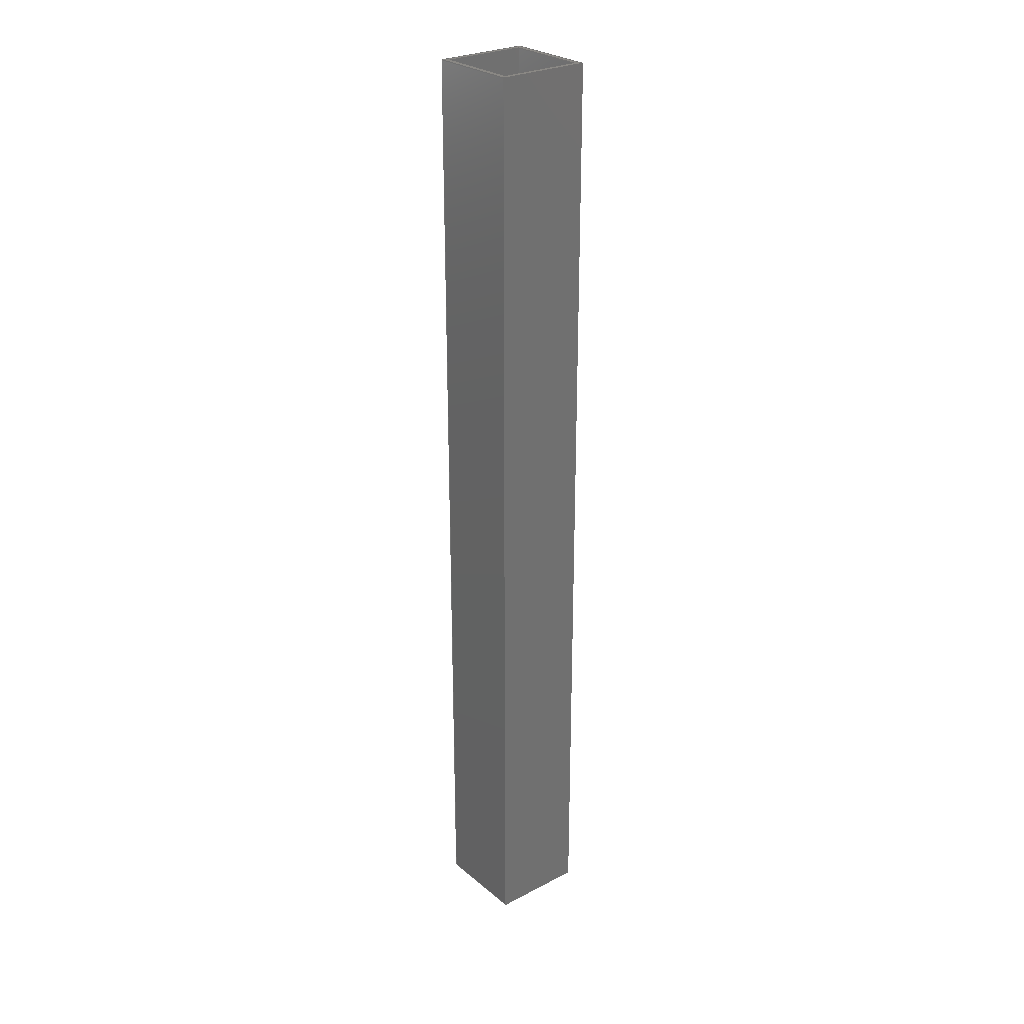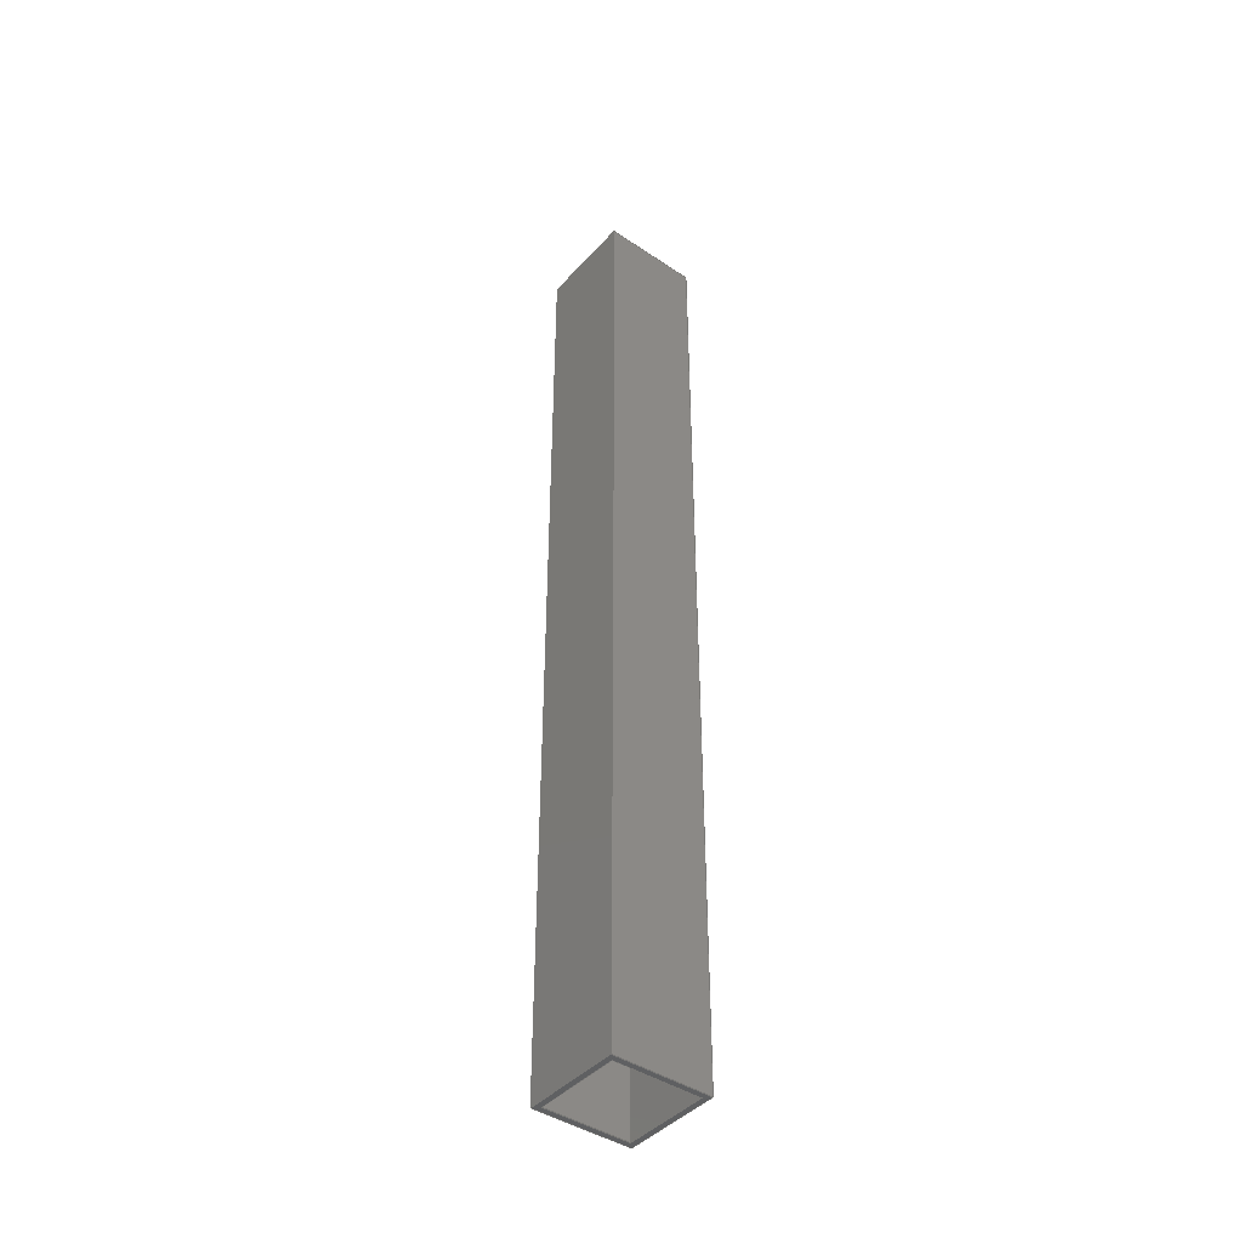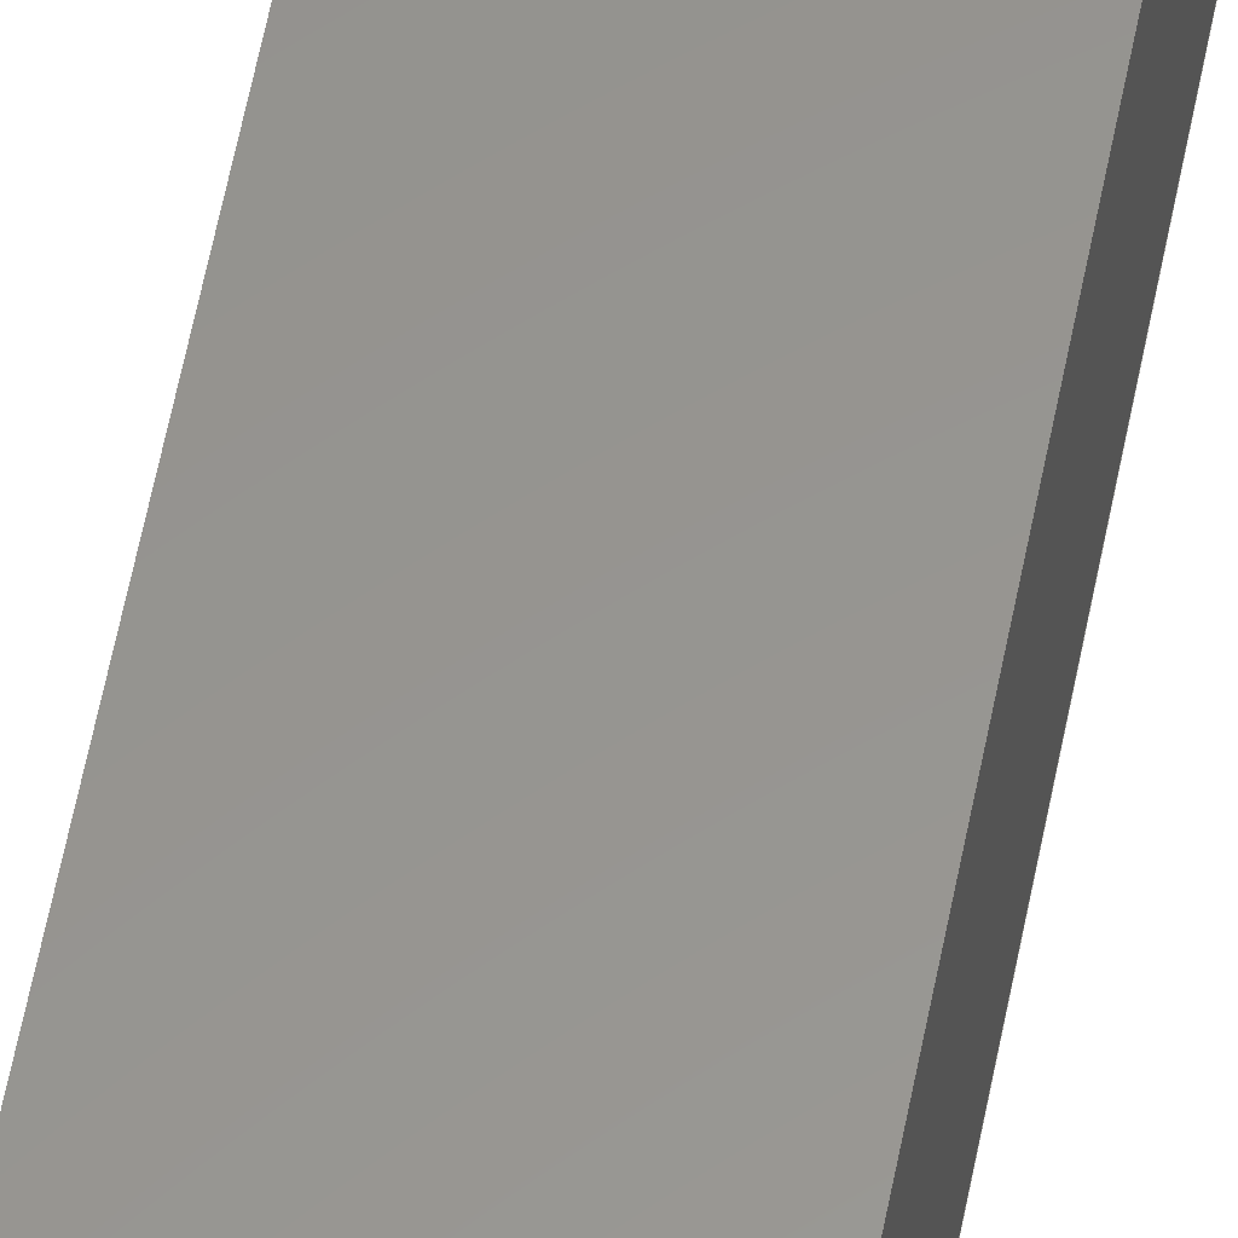
<metadata>
{"format":"iges","ext":"igs","renderer":"f3d","projection":"perspective","resolution":1024,"background":"white","views":[{"elev":27.2,"azim":-38.7,"up":"+Y"},{"elev":-43.0,"azim":51.5,"up":"+Y"},{"elev":57.7,"azim":10.8,"up":"+Z"}]}
</metadata>
<code>
SolidWorks IGES file using analytic representation for surfaces
1H,,1H;,27HPata del dosificador.SLDPRT,94HC:\Users\sebas\Documents\SOLID
WORKSComposer\TESIS\3 Dosificadora\IGS\Pata del dosificador.IGS,15HSoli
dWorks 2022,15HSolidWorks 2022,32,308,15,308,15,27HPata del dosificador.
SLDPRT,1,2,2HMM,50,0.125,13H2.206e+05,1e-08,5e+05,5Hsebas,,11,0,
13H2.206e+05;
     314       1       0       0       0                        00000200
     314       0       8       1       0                               0
     128       2       0       0       0                        01010000
     128       0       0       3       0                               0
     126       5       0       0       0                        01010500
     126       0       0       2       0                               0
     110       7       0       0       0                        01010000
     110       0       0       1       0                               0
     126       8       0       0       0                        01010500
     126       0       0       2       0                               0
     110      10       0       0       0                        01010000
     110       0       0       1       0                               0
     126      11       0       0       0                        01010500
     126       0       0       2       0                               0
     110      13       0       0       0                        01010000
     110       0       0       1       0                               0
     126      14       0       0       0                        01010500
     126       0       0       2       0                               0
     110      16       0       0       0                        01010000
     110       0       0       1       0                               0
     102      17       0       0       0                        01010500
     102       0       0       1       0                               0
     102      18       0       0       0                        01010000
     102       0       0       1       0                               0
     142      19       0       0       0                        00010500
     142       0       0       1       0                               0
     126      20       0       0       0                        01010500
     126       0       0       2       0                               0
     110      22       0       0       0                        01010000
     110       0       0       1       0                               0
     126      23       0       0       0                        01010500
     126       0       0       2       0                               0
     110      25       0       0       0                        01010000
     110       0       0       1       0                               0
     126      26       0       0       0                        01010500
     126       0       0       2       0                               0
     110      28       0       0       0                        01010000
     110       0       0       1       0                               0
     126      29       0       0       0                        01010500
     126       0       0       2       0                               0
     110      31       0       0       0                        01010000
     110       0       0       1       0                               0
     102      32       0       0       0                        01010500
     102       0       0       1       0                               0
     102      33       0       0       0                        01010000
     102       0       0       1       0                               0
     142      34       0       0       0                        00010500
     142       0       0       1       0                               0
     144      35       0       0       0                        00000000
     144       0      -1       1       0                               0
     128      36       0       0       0                        01010000
     128       0       0       3       0                               0
     126      39       0       0       0                        01010500
     126       0       0       2       0                               0
     110      41       0       0       0                        01010000
     110       0       0       1       0                               0
     126      42       0       0       0                        01010500
     126       0       0       2       0                               0
     110      44       0       0       0                        01010000
     110       0       0       1       0                               0
     126      45       0       0       0                        01010500
     126       0       0       2       0                               0
     110      47       0       0       0                        01010000
     110       0       0       1       0                               0
     126      48       0       0       0                        01010500
     126       0       0       2       0                               0
     110      50       0       0       0                        01010000
     110       0       0       1       0                               0
     102      51       0       0       0                        01010500
     102       0       0       1       0                               0
     102      52       0       0       0                        01010000
     102       0       0       1       0                               0
     142      53       0       0       0                        00010500
     142       0       0       1       0                               0
     126      54       0       0       0                        01010500
     126       0       0       2       0                               0
     110      56       0       0       0                        01010000
     110       0       0       1       0                               0
     126      57       0       0       0                        01010500
     126       0       0       2       0                               0
     110      59       0       0       0                        01010000
     110       0       0       1       0                               0
     126      60       0       0       0                        01010500
     126       0       0       2       0                               0
     110      62       0       0       0                        01010000
     110       0       0       1       0                               0
     126      63       0       0       0                        01010500
     126       0       0       2       0                               0
     110      65       0       0       0                        01010000
     110       0       0       1       0                               0
     102      66       0       0       0                        01010500
     102       0       0       1       0                               0
     102      67       0       0       0                        01010000
     102       0       0       1       0                               0
     142      68       0       0       0                        00010500
     142       0       0       1       0                               0
     144      69       0       0       0                        00000000
     144       0      -1       1       0                               0
     128      70       0       0       0                        01010000
     128       0       0       3       0                               0
     126      73       0       0       0                        01010500
     126       0       0       2       0                               0
     110      75       0       0       0                        01010000
     110       0       0       1       0                               0
     126      76       0       0       0                        01010500
     126       0       0       2       0                               0
     110      78       0       0       0                        01010000
     110       0       0       1       0                               0
     126      79       0       0       0                        01010500
     126       0       0       2       0                               0
     110      81       0       0       0                        01010000
     110       0       0       1       0                               0
     126      82       0       0       0                        01010500
     126       0       0       2       0                               0
     110      84       0       0       0                        01010000
     110       0       0       1       0                               0
     102      85       0       0       0                        01010500
     102       0       0       1       0                               0
     102      86       0       0       0                        01010000
     102       0       0       1       0                               0
     142      87       0       0       0                        00010500
     142       0       0       1       0                               0
     144      88       0       0       0                        00000000
     144       0      -1       1       0                               0
     128      89       0       0       0                        01010000
     128       0       0       3       0                               0
     126      92       0       0       0                        01010500
     126       0       0       2       0                               0
     110      94       0       0       0                        01010000
     110       0       0       1       0                               0
     126      95       0       0       0                        01010500
     126       0       0       2       0                               0
     110      97       0       0       0                        01010000
     110       0       0       1       0                               0
     126      98       0       0       0                        01010500
     126       0       0       2       0                               0
     110     100       0       0       0                        01010000
     110       0       0       1       0                               0
     126     101       0       0       0                        01010500
     126       0       0       2       0                               0
     110     103       0       0       0                        01010000
     110       0       0       1       0                               0
     102     104       0       0       0                        01010500
     102       0       0       1       0                               0
     102     105       0       0       0                        01010000
     102       0       0       1       0                               0
     142     106       0       0       0                        00010500
     142       0       0       1       0                               0
     144     107       0       0       0                        00000000
     144       0      -1       1       0                               0
     128     108       0       0       0                        01010000
     128       0       0       3       0                               0
     126     111       0       0       0                        01010500
     126       0       0       2       0                               0
     110     113       0       0       0                        01010000
     110       0       0       1       0                               0
     126     114       0       0       0                        01010500
     126       0       0       2       0                               0
     110     116       0       0       0                        01010000
     110       0       0       1       0                               0
     126     117       0       0       0                        01010500
     126       0       0       2       0                               0
     110     119       0       0       0                        01010000
     110       0       0       1       0                               0
     126     120       0       0       0                        01010500
     126       0       0       2       0                               0
     110     122       0       0       0                        01010000
     110       0       0       1       0                               0
     102     123       0       0       0                        01010500
     102       0       0       1       0                               0
     102     124       0       0       0                        01010000
     102       0       0       1       0                               0
     142     125       0       0       0                        00010500
     142       0       0       1       0                               0
     144     126       0       0       0                        00000000
     144       0      -1       1       0                               0
     128     127       0       0       0                        01010000
     128       0       0       3       0                               0
     126     130       0       0       0                        01010500
     126       0       0       2       0                               0
     110     132       0       0       0                        01010000
     110       0       0       1       0                               0
     126     133       0       0       0                        01010500
     126       0       0       2       0                               0
     110     135       0       0       0                        01010000
     110       0       0       1       0                               0
     126     136       0       0       0                        01010500
     126       0       0       2       0                               0
     110     138       0       0       0                        01010000
     110       0       0       1       0                               0
     126     139       0       0       0                        01010500
     126       0       0       2       0                               0
     110     141       0       0       0                        01010000
     110       0       0       1       0                               0
     102     142       0       0       0                        01010500
     102       0       0       1       0                               0
     102     143       0       0       0                        01010000
     102       0       0       1       0                               0
     142     144       0       0       0                        00010500
     142       0       0       1       0                               0
     144     145       0       0       0                        00000000
     144       0      -1       1       0                               0
     128     146       0       0       0                        01010000
     128       0       0       3       0                               0
     126     149       0       0       0                        01010500
     126       0       0       2       0                               0
     110     151       0       0       0                        01010000
     110       0       0       1       0                               0
     126     152       0       0       0                        01010500
     126       0       0       2       0                               0
     110     154       0       0       0                        01010000
     110       0       0       1       0                               0
     126     155       0       0       0                        01010500
     126       0       0       2       0                               0
     110     157       0       0       0                        01010000
     110       0       0       1       0                               0
     126     158       0       0       0                        01010500
     126       0       0       2       0                               0
     110     160       0       0       0                        01010000
     110       0       0       1       0                               0
     102     161       0       0       0                        01010500
     102       0       0       1       0                               0
     102     162       0       0       0                        01010000
     102       0       0       1       0                               0
     142     163       0       0       0                        00010500
     142       0       0       1       0                               0
     144     164       0       0       0                        00000000
     144       0      -1       1       0                               0
     128     165       0       0       0                        01010000
     128       0       0       3       0                               0
     126     168       0       0       0                        01010500
     126       0       0       2       0                               0
     110     170       0       0       0                        01010000
     110       0       0       1       0                               0
     126     171       0       0       0                        01010500
     126       0       0       2       0                               0
     110     173       0       0       0                        01010000
     110       0       0       1       0                               0
     126     174       0       0       0                        01010500
     126       0       0       2       0                               0
     110     176       0       0       0                        01010000
     110       0       0       1       0                               0
     126     177       0       0       0                        01010500
     126       0       0       2       0                               0
     110     179       0       0       0                        01010000
     110       0       0       1       0                               0
     102     180       0       0       0                        01010500
     102       0       0       1       0                               0
     102     181       0       0       0                        01010000
     102       0       0       1       0                               0
     142     182       0       0       0                        00010500
     142       0       0       1       0                               0
     144     183       0       0       0                        00000000
     144       0      -1       1       0                               0
     128     184       0       0       0                        01010000
     128       0       0       3       0                               0
     126     187       0       0       0                        01010500
     126       0       0       2       0                               0
     110     189       0       0       0                        01010000
     110       0       0       1       0                               0
     126     190       0       0       0                        01010500
     126       0       0       2       0                               0
     110     192       0       0       0                        01010000
     110       0       0       1       0                               0
     126     193       0       0       0                        01010500
     126       0       0       2       0                               0
     110     195       0       0       0                        01010000
     110       0       0       1       0                               0
     126     196       0       0       0                        01010500
     126       0       0       2       0                               0
     110     198       0       0       0                        01010000
     110       0       0       1       0                               0
     102     199       0       0       0                        01010500
     102       0       0       1       0                               0
     102     200       0       0       0                        01010000
     102       0       0       1       0                               0
     142     201       0       0       0                        00010500
     142       0       0       1       0                               0
     144     202       0       0       0                        00000000
     144       0      -1       1       0                               0
     128     203       0       0       0                        01010000
     128       0       0       3       0                               0
     126     206       0       0       0                        01010500
     126       0       0       2       0                               0
     110     208       0       0       0                        01010000
     110       0       0       1       0                               0
     126     209       0       0       0                        01010500
     126       0       0       2       0                               0
     110     211       0       0       0                        01010000
     110       0       0       1       0                               0
     126     212       0       0       0                        01010500
     126       0       0       2       0                               0
     110     214       0       0       0                        01010000
     110       0       0       1       0                               0
     126     215       0       0       0                        01010500
     126       0       0       2       0                               0
     110     217       0       0       0                        01010000
     110       0       0       1       0                               0
     102     218       0       0       0                        01010500
     102       0       0       1       0                               0
     102     219       0       0       0                        01010000
     102       0       0       1       0                               0
     142     220       0       0       0                        00010500
     142       0       0       1       0                               0
     144     221       0       0       0                        00000000
     144       0      -1       1       0                               0
314,79.22,81.96,93.33,;               1
128,1,1,1,1,0,0,1,0,0,0,0,1,1,0,0,1,1,1,1,1,1,             3
-30.85,506.5,15,-30.85,506.5,-35,                    3
19.15,506.5,15,19.15,506.5,-35,0,1,0,1;          3
126,1,1,1,0,1,0,0,0,1,1,1,1,0,1,0,0,0,0,0,1,0,          5
0,1;                                                                 5
110,19.15,506.5,15,-30.85,506.5,15;                  7
126,1,1,1,0,1,0,0,0,1,1,1,1,0,0,0,1,0,0,0,1,0,          9
0,1;                                                                 9
110,-30.85,506.5,15,-30.85,506.5,-35;               11
126,1,1,1,0,1,0,0,0,1,1,1,1,1,0,0,1,1,0,0,1,0,         13
0,1;                                                                13
110,-30.85,506.5,-35,19.15,506.5,-35;               15
126,1,1,1,0,1,0,0,0,1,1,1,1,1,1,0,0,1,0,0,1,0,         17
0,1;                                                                17
110,19.15,506.5,-35,19.15,506.5,15;                 19
102,4,5,9,13,17;                                                      21
102,4,7,11,15,19;                                                     23
142,1,3,21,23,1;                                                      25
126,1,1,1,0,1,0,0,0,1,1,1,1,0.06,0.06,0,0.06,0.94,0,0,       27
1,0,0,1;                                                          27
110,-27.85,506.5,12,16.15,506.5,12;                 29
126,1,1,1,0,1,0,0,0,1,1,1,1,0.06,0.94,0,0.94,0.94,0,0,       31
1,0,0,1;                                                          31
110,16.15,506.5,12,16.15,506.5,-32;                 33
126,1,1,1,0,1,0,0,0,1,1,1,1,0.94,0.94,0,0.94,0.06,0,0,       35
1,0,0,1;                                                          35
110,16.15,506.5,-32,-27.85,506.5,-32;               37
126,1,1,1,0,1,0,0,0,1,1,1,1,0.94,0.06,0,0.06,0.06,0,0,       39
1,0,0,1;                                                          39
110,-27.85,506.5,-32,-27.85,506.5,12;               41
102,4,27,31,35,39;                                                    43
102,4,29,33,37,41;                                                    45
142,1,3,43,45,1;                                                      47
144,3,1,1,25,47;                                                      49
128,1,1,1,1,0,0,1,0,0,0,0,1,1,0,0,1,1,1,1,1,1,            51
-30.85,0,15,-30.85,0,-35,19.15,0,15,       51
19.15,0,-35,0,1,0,1;                                     51
126,1,1,1,0,1,0,0,0,1,1,1,1,1,1,0,0,1,0,0,1,0,         53
0,1;                                                                53
110,19.15,0,-35,19.15,0,15;                         55
126,1,1,1,0,1,0,0,0,1,1,1,1,0,1,0,0,0,0,0,1,0,         57
0,1;                                                                57
110,19.15,0,15,-30.85,0,15;                         59
126,1,1,1,0,1,0,0,0,1,1,1,1,0,0,0,1,0,0,0,1,0,         61
0,1;                                                                61
110,-30.85,0,15,-30.85,0,-35;                       63
126,1,1,1,0,1,0,0,0,1,1,1,1,1,0,0,1,1,0,0,1,0,         65
0,1;                                                                65
110,-30.85,0,-35,19.15,0,-35;                       67
102,4,53,57,61,65;                                                    69
102,4,55,59,63,67;                                                    71
142,1,51,69,71,1;                                                     73
126,1,1,1,0,1,0,0,0,1,1,1,1,0.94,0.94,0,0.94,0.06,0,0,       75
1,0,0,1;                                                          75
110,16.15,0,-32,-27.85,0,-32;                       77
126,1,1,1,0,1,0,0,0,1,1,1,1,0.94,0.06,0,0.06,0.06,0,0,       79
1,0,0,1;                                                          79
110,-27.85,0,-32,-27.85,0,12;                       81
126,1,1,1,0,1,0,0,0,1,1,1,1,0.06,0.06,0,0.06,0.94,0,0,       83
1,0,0,1;                                                          83
110,-27.85,0,12,16.15,0,12;                         85
126,1,1,1,0,1,0,0,0,1,1,1,1,0.06,0.94,0,0.94,0.94,0,0,       87
1,0,0,1;                                                          87
110,16.15,0,12,16.15,0,-32;                         89
102,4,75,79,83,87;                                                    91
102,4,77,81,85,89;                                                    93
142,1,51,91,93,1;                                                     95
144,51,1,1,73,95;                                                     97
128,1,1,1,1,0,0,1,0,0,0,0,1,1,0,0,1,1,1,1,1,1,            99
19.15,0,-35,19.15,0,15,19.15,506.5,         99
-35,19.15,506.5,15,0,1,0,1;                             99
126,1,1,1,0,1,0,0,0,1,1,1,1,1,0,0,1,1,0,0,1,0,        101
0,1;                                                               101
110,19.15,0,15,19.15,506.5,15;                     103
126,1,1,1,0,1,0,0,0,1,1,1,1,1,1,0,0,1,0,0,1,0,        105
0,1;                                                               105
110,19.15,506.5,15,19.15,506.5,-35;                107
126,1,1,1,0,1,0,0,0,1,1,1,1,0,1,0,0,0,0,0,1,0,        109
0,1;                                                               109
110,19.15,506.5,-35,19.15,0,-35;                   111
126,1,1,1,0,1,0,0,0,1,1,1,1,0,0,0,1,0,0,0,1,0,        113
0,1;                                                               113
110,19.15,0,-35,19.15,0,15;                        115
102,4,101,105,109,113;                                               117
102,4,103,107,111,115;                                               119
142,1,99,117,119,1;                                                  121
144,99,1,0,121;                                                      123
128,1,1,1,1,0,0,1,0,0,0,0,1,1,0,0,1,1,1,1,1,1,           125
-30.85,0,-35,19.15,0,-35,-30.85,            125
506.5,-35,19.15,506.5,-35,0,1,0,1;                    125
126,1,1,1,0,1,0,0,0,1,1,1,1,1,0,0,1,1,0,0,1,0,        127
0,1;                                                               127
110,19.15,0,-35,19.15,506.5,-35;                   129
126,1,1,1,0,1,0,0,0,1,1,1,1,1,1,0,0,1,0,0,1,0,        131
0,1;                                                               131
110,19.15,506.5,-35,-30.85,506.5,-35;              133
126,1,1,1,0,1,0,0,0,1,1,1,1,0,1,0,0,0,0,0,1,0,        135
0,1;                                                               135
110,-30.85,506.5,-35,-30.85,0,-35;                 137
126,1,1,1,0,1,0,0,0,1,1,1,1,0,0,0,1,0,0,0,1,0,        139
0,1;                                                               139
110,-30.85,0,-35,19.15,0,-35;                      141
102,4,127,131,135,139;                                               143
102,4,129,133,137,141;                                               145
142,1,125,143,145,1;                                                 147
144,125,1,0,147;                                                     149
128,1,1,1,1,0,0,1,0,0,0,0,1,1,0,0,1,1,1,1,1,1,           151
-30.85,0,15,-30.85,0,-35,-30.85,            151
506.5,15,-30.85,506.5,-35,0,1,0,1;                    151
126,1,1,1,0,1,0,0,0,1,1,1,1,1,0,0,1,1,0,0,1,0,        153
0,1;                                                               153
110,-30.85,0,-35,-30.85,506.5,-35;                 155
126,1,1,1,0,1,0,0,0,1,1,1,1,1,1,0,0,1,0,0,1,0,        157
0,1;                                                               157
110,-30.85,506.5,-35,-30.85,506.5,15;              159
126,1,1,1,0,1,0,0,0,1,1,1,1,0,1,0,0,0,0,0,1,0,        161
0,1;                                                               161
110,-30.85,506.5,15,-30.85,0,15;                   163
126,1,1,1,0,1,0,0,0,1,1,1,1,0,0,0,1,0,0,0,1,0,        165
0,1;                                                               165
110,-30.85,0,15,-30.85,0,-35;                      167
102,4,153,157,161,165;                                               169
102,4,155,159,163,167;                                               171
142,1,151,169,171,1;                                                 173
144,151,1,0,173;                                                     175
128,1,1,1,1,0,0,1,0,0,0,0,1,1,0,0,1,1,1,1,1,1,           177
19.15,0,15,-30.85,0,15,19.15,506.5,        177
15,-30.85,506.5,15,0,1,0,1;                            177
126,1,1,1,0,1,0,0,0,1,1,1,1,1,0,0,1,1,0,0,1,0,        179
0,1;                                                               179
110,-30.85,0,15,-30.85,506.5,15;                   181
126,1,1,1,0,1,0,0,0,1,1,1,1,1,1,0,0,1,0,0,1,0,        183
0,1;                                                               183
110,-30.85,506.5,15,19.15,506.5,15;                185
126,1,1,1,0,1,0,0,0,1,1,1,1,0,1,0,0,0,0,0,1,0,        187
0,1;                                                               187
110,19.15,506.5,15,19.15,0,15;                     189
126,1,1,1,0,1,0,0,0,1,1,1,1,0,0,0,1,0,0,0,1,0,        191
0,1;                                                               191
110,19.15,0,15,-30.85,0,15;                        193
102,4,179,183,187,191;                                               195
102,4,181,185,189,193;                                               197
142,1,177,195,197,1;                                                 199
144,177,1,0,199;                                                     201
128,1,1,1,1,0,0,1,0,0,0,0,1,1,0,0,1,1,1,1,1,1,           203
-27.85,0,12,-27.85,0,-32,-27.85,            203
506.5,12,-27.85,506.5,-32,0,1,0,1;                    203
126,1,1,1,0,1,0,0,0,1,1,1,1,0,0,0,1,0,0,0,1,0,        205
0,1;                                                               205
110,-27.85,0,12,-27.85,0,-32;                      207
126,1,1,1,0,1,0,0,0,1,1,1,1,1,0,0,1,1,0,0,1,0,        209
0,1;                                                               209
110,-27.85,0,-32,-27.85,506.5,-32;                 211
126,1,1,1,0,1,0,0,0,1,1,1,1,1,1,0,0,1,0,0,1,0,        213
0,1;                                                               213
110,-27.85,506.5,-32,-27.85,506.5,12;              215
126,1,1,1,0,1,0,0,0,1,1,1,1,0,1,0,0,0,0,0,1,0,        217
0,1;                                                               217
110,-27.85,506.5,12,-27.85,0,12;                   219
102,4,205,209,213,217;                                               221
102,4,207,211,215,219;                                               223
142,1,203,221,223,1;                                                 225
144,203,1,0,225;                                                     227
128,1,1,1,1,0,0,1,0,0,0,0,1,1,0,0,1,1,1,1,1,1,           229
16.15,0,12,-27.85,0,12,16.15,506.5,        229
12,-27.85,506.5,12,0,1,0,1;                            229
126,1,1,1,0,1,0,0,0,1,1,1,1,0,0,0,1,0,0,0,1,0,        231
0,1;                                                               231
110,16.15,0,12,-27.85,0,12;                        233
126,1,1,1,0,1,0,0,0,1,1,1,1,1,0,0,1,1,0,0,1,0,        235
0,1;                                                               235
110,-27.85,0,12,-27.85,506.5,12;                   237
126,1,1,1,0,1,0,0,0,1,1,1,1,1,1,0,0,1,0,0,1,0,        239
0,1;                                                               239
110,-27.85,506.5,12,16.15,506.5,12;                241
126,1,1,1,0,1,0,0,0,1,1,1,1,0,1,0,0,0,0,0,1,0,        243
0,1;                                                               243
110,16.15,506.5,12,16.15,0,12;                     245
102,4,231,235,239,243;                                               247
102,4,233,237,241,245;                                               249
142,1,229,247,249,1;                                                 251
144,229,1,0,251;                                                     253
128,1,1,1,1,0,0,1,0,0,0,0,1,1,0,0,1,1,1,1,1,1,           255
16.15,0,-32,16.15,0,12,16.15,506.5,        255
-32,16.15,506.5,12,0,1,0,1;                            255
126,1,1,1,0,1,0,0,0,1,1,1,1,0,0,0,1,0,0,0,1,0,        257
0,1;                                                               257
110,16.15,0,-32,16.15,0,12;                        259
126,1,1,1,0,1,0,0,0,1,1,1,1,1,0,0,1,1,0,0,1,0,        261
0,1;                                                               261
110,16.15,0,12,16.15,506.5,12;                     263
126,1,1,1,0,1,0,0,0,1,1,1,1,1,1,0,0,1,0,0,1,0,        265
0,1;                                                               265
110,16.15,506.5,12,16.15,506.5,-32;                267
126,1,1,1,0,1,0,0,0,1,1,1,1,0,1,0,0,0,0,0,1,0,        269
0,1;                                                               269
110,16.15,506.5,-32,16.15,0,-32;                   271
102,4,257,261,265,269;                                               273
102,4,259,263,267,271;                                               275
142,1,255,273,275,1;                                                 277
144,255,1,0,277;                                                     279
128,1,1,1,1,0,0,1,0,0,0,0,1,1,0,0,1,1,1,1,1,1,           281
-27.85,0,-32,16.15,0,-32,-27.85,            281
506.5,-32,16.15,506.5,-32,0,1,0,1;                    281
126,1,1,1,0,1,0,0,0,1,1,1,1,0,0,0,1,0,0,0,1,0,        283
0,1;                                                               283
110,-27.85,0,-32,16.15,0,-32;                      285
126,1,1,1,0,1,0,0,0,1,1,1,1,1,0,0,1,1,0,0,1,0,        287
0,1;                                                               287
110,16.15,0,-32,16.15,506.5,-32;                   289
126,1,1,1,0,1,0,0,0,1,1,1,1,1,1,0,0,1,0,0,1,0,        291
0,1;                                                               291
110,16.15,506.5,-32,-27.85,506.5,-32;              293
126,1,1,1,0,1,0,0,0,1,1,1,1,0,1,0,0,0,0,0,1,0,        295
0,1;                                                               295
110,-27.85,506.5,-32,-27.85,0,-32;                 297
102,4,283,287,291,295;                                               299
102,4,285,289,293,297;                                               301
142,1,281,299,301,1;                                                 303
144,281,1,0,303;                                                     305
S      1G      5D    306P    221
</code>
